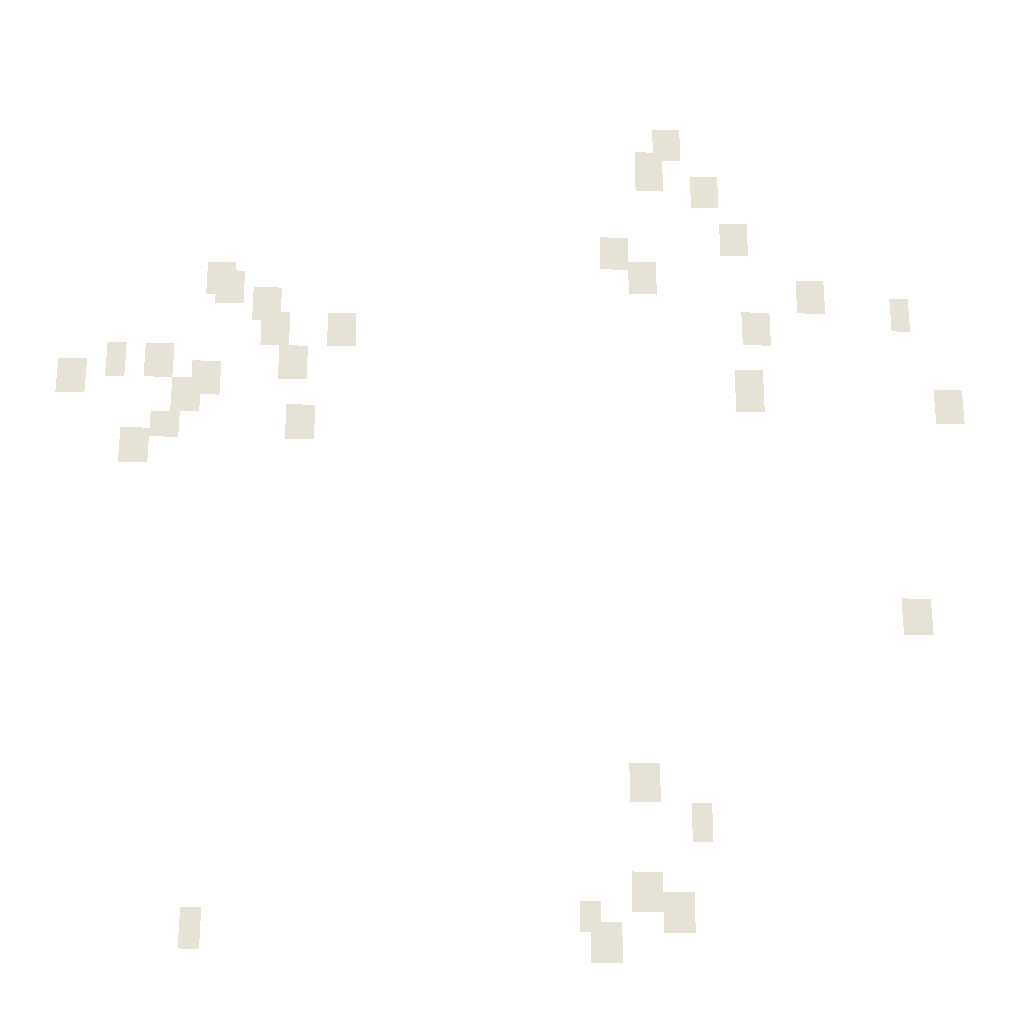
<metadata>
{"format":"obj","ext":"obj","renderer":"f3d","projection":"perspective","resolution":1024,"background":"white","views":[{"elev":-25.3,"azim":-2.1,"up":"+Z"}]}
</metadata>
<code>
g Grass_0_Cluster146
v 110.6 -0.1386 201.9
v 109.7 -0.1386 201.9
v 110.6 -0.1386 203.2
v 109.7 -0.1386 203.2
v 110 -0.1386 200.6
v 109 -0.1386 200.6
v 110 -0.1386 202.2
v 109 -0.1386 202.2
v 111.9 -0.1386 200
v 110.9 -0.1386 200
v 111.9 -0.1386 201.3
v 110.9 -0.1386 201.3
v 112.8 -0.1386 198.1
v 111.9 -0.1386 198.1
v 112.8 -0.1386 199.4
v 111.9 -0.1386 199.4
v 112.8 -0.1386 198.1
v 112.2 -0.1386 198.1
v 112.8 -0.1386 199.4
v 112.2 -0.1386 199.4
v 108.7 -0.1386 197.5
v 107.8 -0.1386 197.5
v 108.7 -0.1386 198.7
v 107.8 -0.1386 198.7
v 109.7 -0.1386 196.5
v 108.7 -0.1386 196.5
v 109.7 -0.1386 197.8
v 108.7 -0.1386 197.8
v 95.47 -0.1386 196.2
v 94.52 -0.1386 196.2
v 95.47 -0.1386 197.5
v 94.52 -0.1386 197.5
v 115.4 -0.1386 195.9
v 114.4 -0.1386 195.9
v 115.4 -0.1386 197.2
v 114.4 -0.1386 197.2
v 95.79 -0.1386 195.9
v 94.84 -0.1386 195.9
v 95.79 -0.1386 197.2
v 94.84 -0.1386 197.2
v 118.2 -0.1386 195.3
v 117.6 -0.1386 195.3
v 118.2 -0.1386 196.5
v 117.6 -0.1386 196.5
v 97.05 -0.1386 195.3
v 96.1 -0.1386 195.3
v 97.05 -0.1386 196.5
v 96.1 -0.1386 196.5
v 113.5 -0.1386 194.6
v 112.5 -0.1386 194.6
v 113.5 -0.1386 195.9
v 112.5 -0.1386 195.9
v 99.58 -0.1386 194.3
v 98.63 -0.1386 194.3
v 99.58 -0.1386 195.6
v 98.63 -0.1386 195.6
v 97.37 -0.1386 194.3
v 96.42 -0.1386 194.3
v 97.37 -0.1386 195.6
v 96.42 -0.1386 195.6
v 98 -0.1386 193.1
v 97.05 -0.1386 193.1
v 98 -0.1386 194.3
v 97.05 -0.1386 194.3
v 92 -0.1386 193.1
v 91.37 -0.1386 193.1
v 92 -0.1386 194.3
v 91.37 -0.1386 194.3
v 93.58 -0.1386 193.1
v 92.63 -0.1386 193.1
v 93.58 -0.1386 194.3
v 92.63 -0.1386 194.3
v 95.16 -0.1386 192.4
v 94.21 -0.1386 192.4
v 95.16 -0.1386 193.7
v 94.21 -0.1386 193.7
v 90.74 -0.1386 192.4
v 89.79 -0.1386 192.4
v 90.74 -0.1386 193.7
v 89.79 -0.1386 193.7
v 113.1 -0.1386 192.1
v 112.2 -0.1386 192.1
v 113.1 -0.1386 193.7
v 112.2 -0.1386 193.7
v 94.52 -0.1386 191.8
v 93.58 -0.1386 191.8
v 94.52 -0.1386 193.1
v 93.58 -0.1386 193.1
v 119.8 -0.1386 191.8
v 118.8 -0.1386 191.8
v 119.8 -0.1386 193.1
v 118.8 -0.1386 193.1
v 98.31 -0.1386 190.8
v 97.37 -0.1386 190.8
v 98.31 -0.1386 192.1
v 97.37 -0.1386 192.1
v 93.89 -0.1386 190.8
v 92.95 -0.1386 190.8
v 93.89 -0.1386 191.8
v 92.95 -0.1386 191.8
v 92.95 -0.1386 189.9
v 92 -0.1386 189.9
v 92.95 -0.1386 191.2
v 92 -0.1386 191.2
v 118.2 -0.1386 184.2
v 117.3 -0.1386 184.2
v 118.2 -0.1386 185.5
v 117.3 -0.1386 185.5
v 109.4 -0.1386 178.5
v 108.4 -0.1386 178.5
v 109.4 -0.1386 179.8
v 108.4 -0.1386 179.8
v 110.9 -0.1386 177.3
v 110.3 -0.1386 177.3
v 110.9 -0.1386 178.5
v 110.3 -0.1386 178.5
v 109.4 -0.1386 175.1
v 108.4 -0.1386 175.1
v 109.4 -0.1386 176.3
v 108.4 -0.1386 176.3
v 110.3 -0.1386 174.4
v 109.4 -0.1386 174.4
v 110.3 -0.1386 175.7
v 109.4 -0.1386 175.7
v 107.5 -0.1386 174.4
v 106.8 -0.1386 174.4
v 107.5 -0.1386 175.4
v 106.8 -0.1386 175.4
v 95.47 -0.1386 173.8
v 94.84 -0.1386 173.8
v 95.47 -0.1386 175.1
v 94.84 -0.1386 175.1
v 108.1 -0.1386 173.5
v 107.2 -0.1386 173.5
v 108.1 -0.1386 174.7
v 107.2 -0.1386 174.7
g Grass_0_Cluster146_0
f 2 3 1
f 2 4 3
f 6 7 5
f 6 8 7
f 10 11 9
f 10 12 11
f 14 15 13
f 14 16 15
f 18 19 17
f 18 20 19
f 22 23 21
f 22 24 23
f 26 27 25
f 26 28 27
f 30 31 29
f 30 32 31
f 34 35 33
f 34 36 35
f 38 39 37
f 38 40 39
f 42 43 41
f 42 44 43
f 46 47 45
f 46 48 47
f 50 51 49
f 50 52 51
f 54 55 53
f 54 56 55
f 58 59 57
f 58 60 59
f 62 63 61
f 62 64 63
f 66 67 65
f 66 68 67
f 70 71 69
f 70 72 71
f 74 75 73
f 74 76 75
f 78 79 77
f 78 80 79
f 82 83 81
f 82 84 83
f 86 87 85
f 86 88 87
f 90 91 89
f 90 92 91
f 94 95 93
f 94 96 95
f 98 99 97
f 98 100 99
f 102 103 101
f 102 104 103
f 106 107 105
f 106 108 107
f 110 111 109
f 110 112 111
f 114 115 113
f 114 116 115
f 118 119 117
f 118 120 119
f 122 123 121
f 122 124 123
f 126 127 125
f 126 128 127
f 130 131 129
f 130 132 131
f 134 135 133
f 134 136 135

</code>
